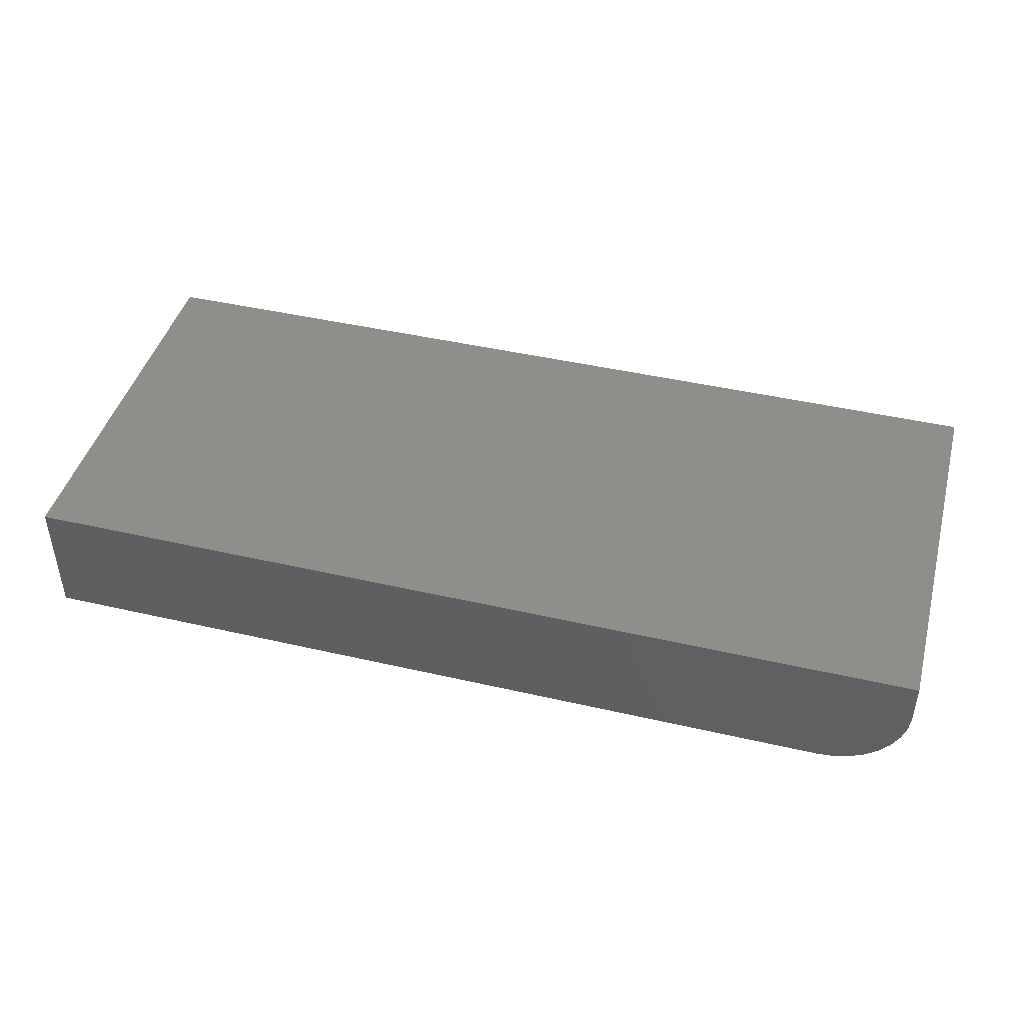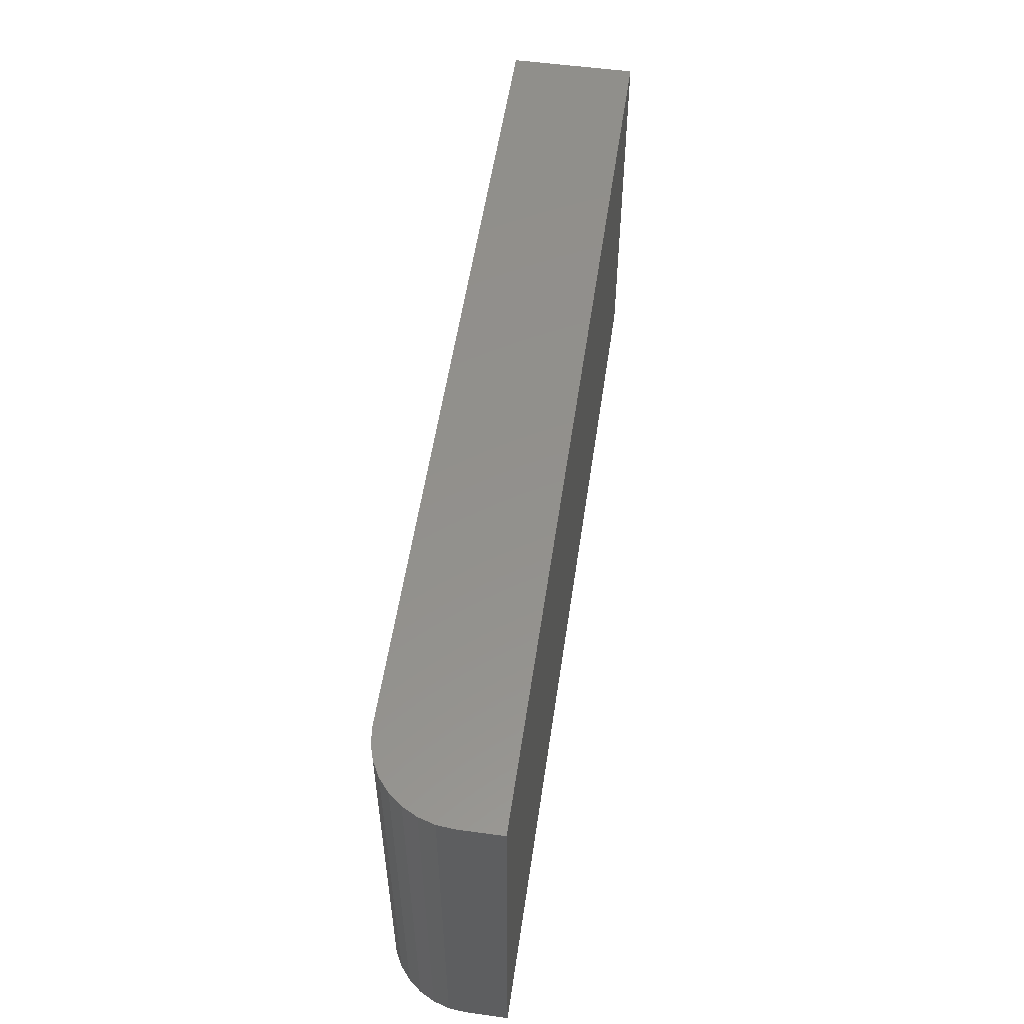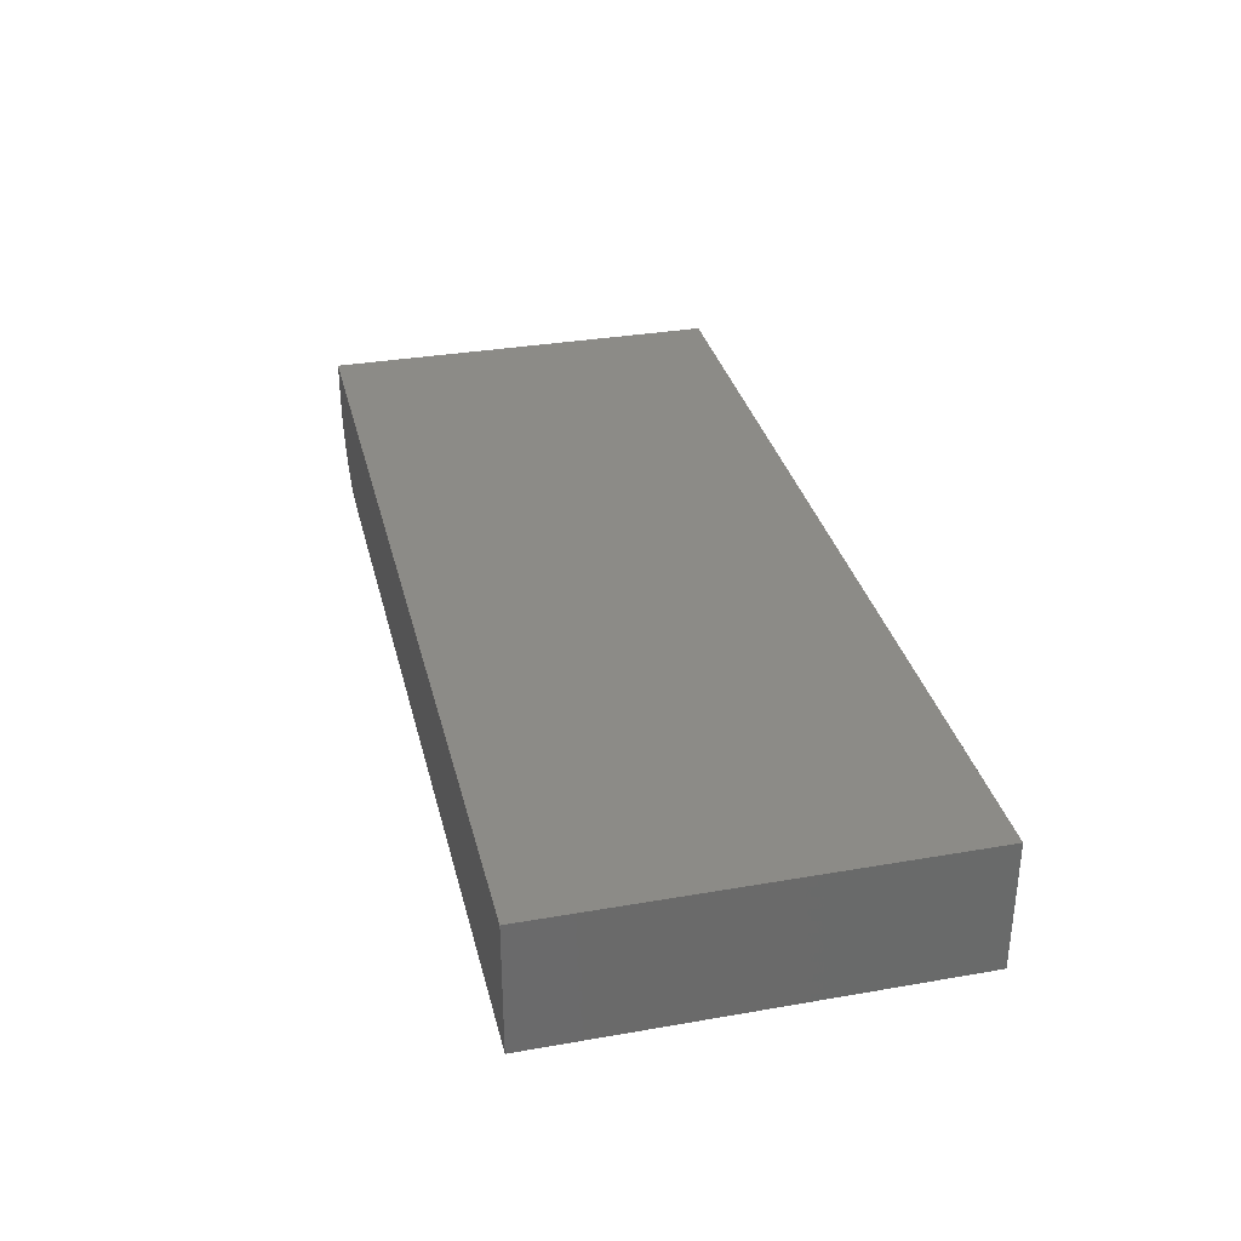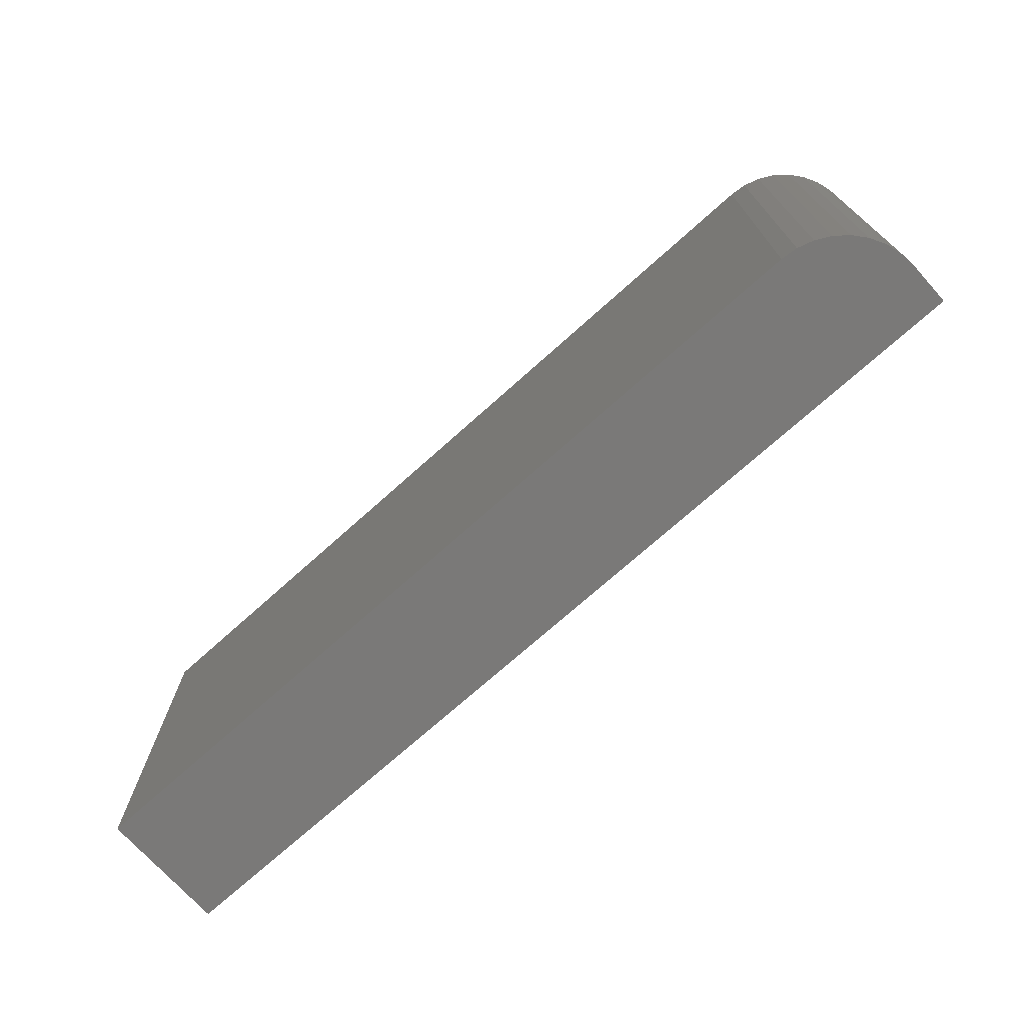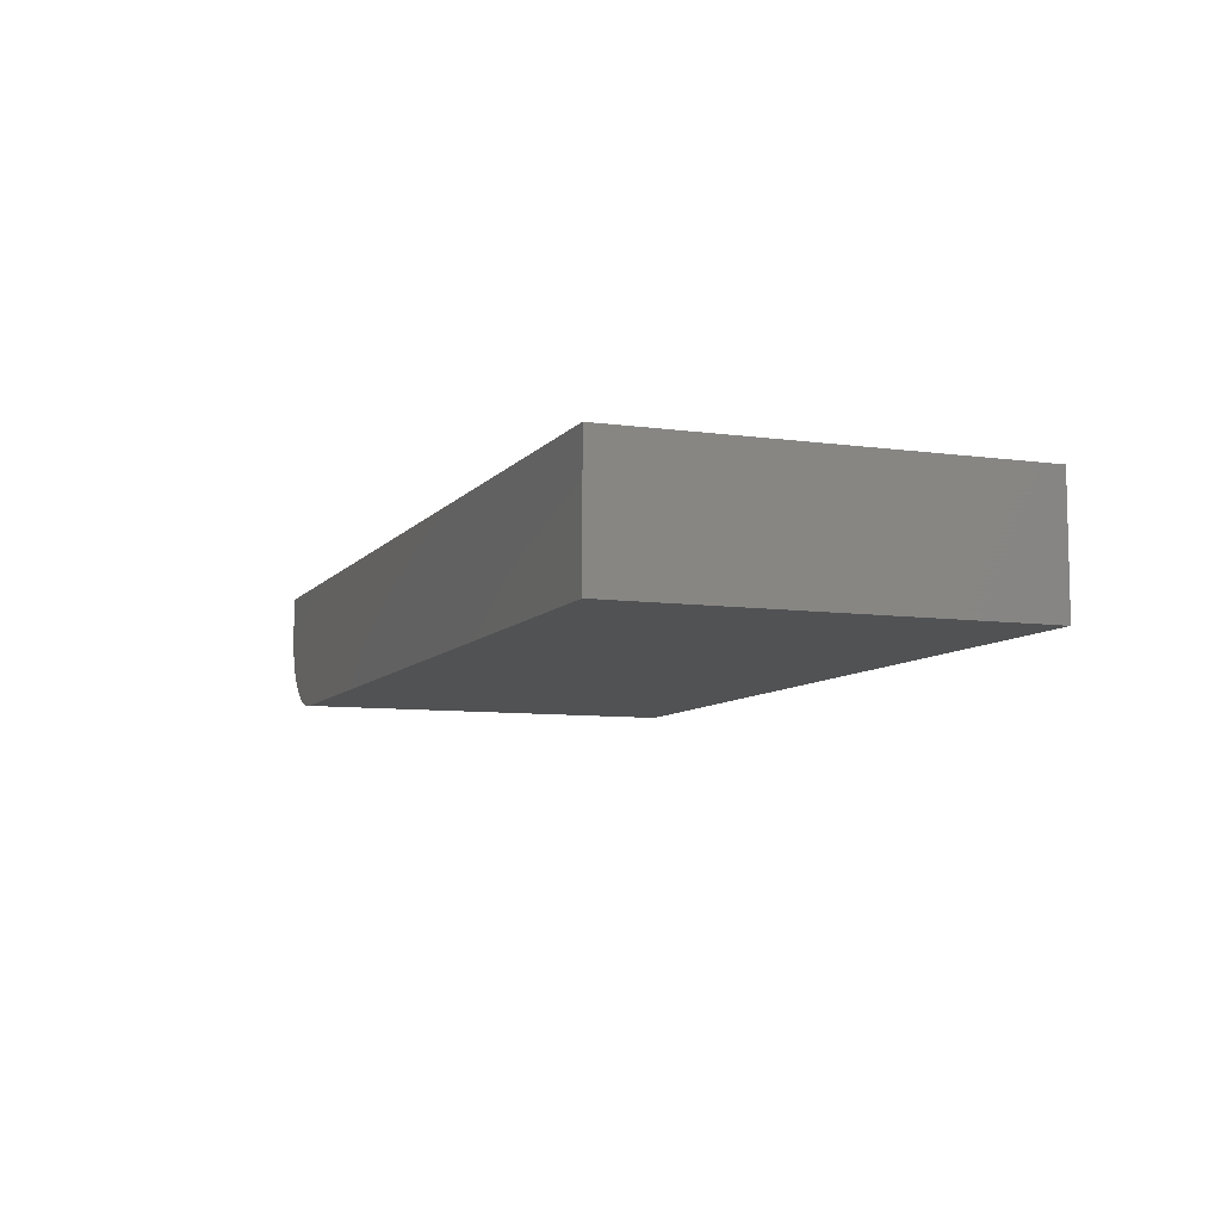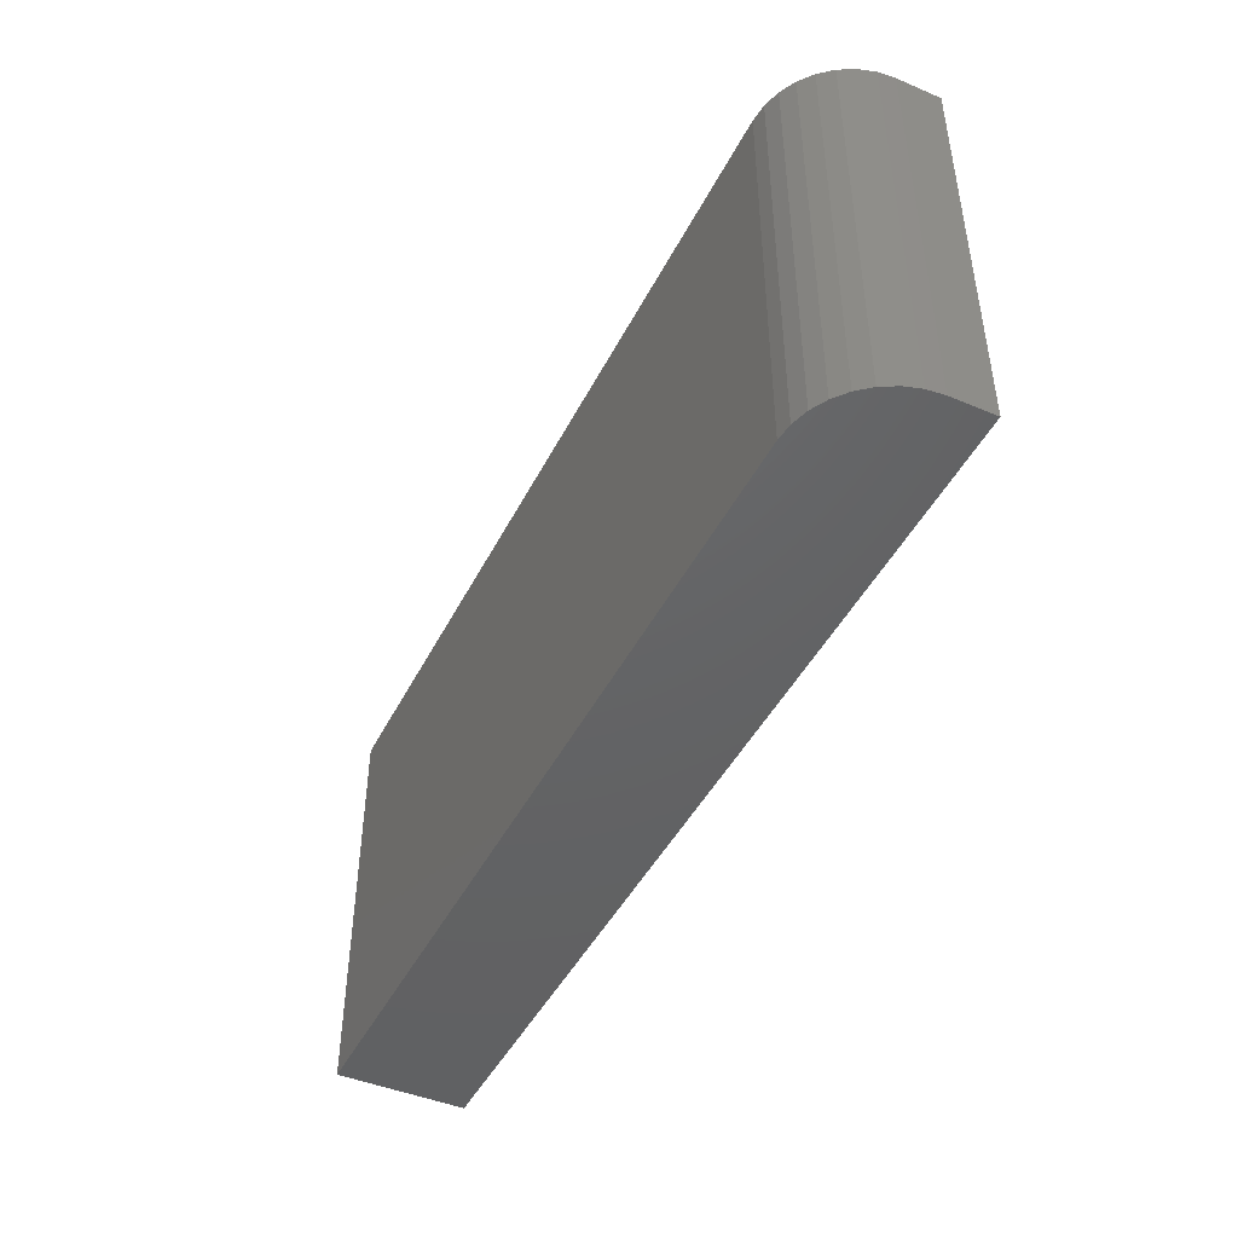
<metadata>
{"format":"stl","ext":"stl","renderer":"f3d","projection":"perspective","resolution":1024,"background":"white","views":[{"elev":44.2,"azim":-164.9,"up":"+Z"},{"elev":54.2,"azim":-81.7,"up":"+Y"},{"elev":33.0,"azim":76.5,"up":"+Z"},{"elev":-72.3,"azim":-138.1,"up":"+Y"},{"elev":-8.1,"azim":68.9,"up":"+Z"},{"elev":-45.4,"azim":-115.8,"up":"+Y"}]}
</metadata>
<code>
# stl→obj: 24 verts, 44 faces
v -0.7031 -0.4141 0
v -0.7031 -0.1915 0
v -0.2344 -0.4141 0
v -0.2344 -0.1915 0
v -0.75 -0.1915 0.07031
v -0.75 -0.1915 0.04688
v -0.75 -0.4141 0.07031
v -0.75 -0.4141 0.04688
v -0.7464 -0.1915 0.02894
v -0.7491 -0.1915 0.03773
v -0.2344 -0.1915 0.07031
v -0.7123 -0.1915 0.0009007
v -0.7211 -0.1915 0.003568
v -0.7292 -0.1915 0.0079
v -0.7363 -0.1915 0.01373
v -0.7421 -0.1915 0.02083
v -0.7464 -0.4141 0.02894
v -0.7491 -0.4141 0.03773
v -0.7363 -0.4141 0.01373
v -0.7292 -0.4141 0.0079
v -0.7211 -0.4141 0.003568
v -0.2344 -0.4141 0.07031
v -0.7123 -0.4141 0.0009007
v -0.7421 -0.4141 0.02083
f 1 2 3
f 3 2 4
f 5 6 7
f 7 6 8
f 6 9 10
f 5 11 4
f 5 4 2
f 5 2 12
f 5 12 13
f 5 13 14
f 5 14 15
f 5 15 16
f 5 16 9
f 5 9 6
f 8 17 7
f 8 18 17
f 19 20 21
f 22 7 23
f 22 23 1
f 22 1 3
f 23 7 17
f 23 17 24
f 23 24 19
f 23 19 21
f 2 1 12
f 12 1 23
f 12 23 13
f 13 23 21
f 13 21 14
f 14 21 20
f 14 20 15
f 15 20 19
f 15 19 16
f 16 19 24
f 16 24 9
f 9 24 17
f 9 17 10
f 10 17 18
f 10 18 6
f 6 18 8
f 7 22 5
f 5 22 11
f 22 3 11
f 11 3 4

</code>
